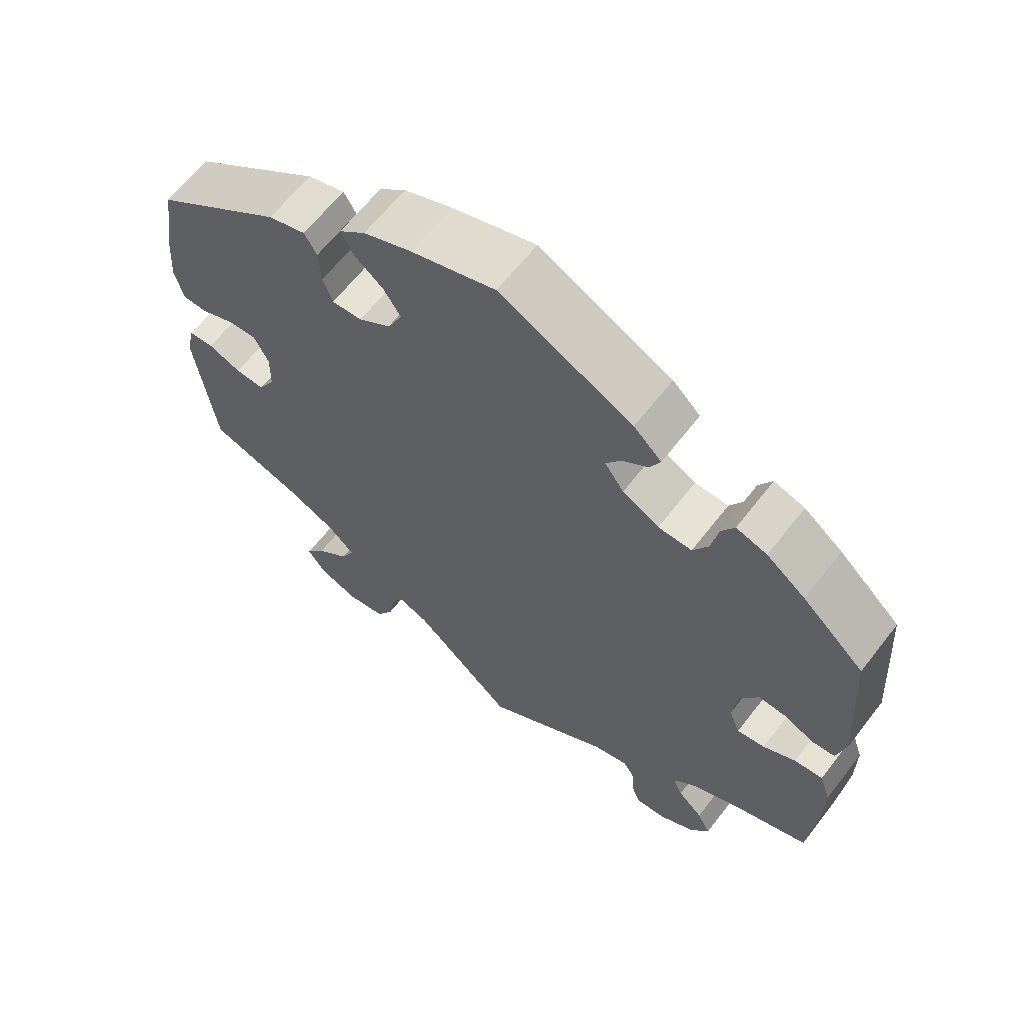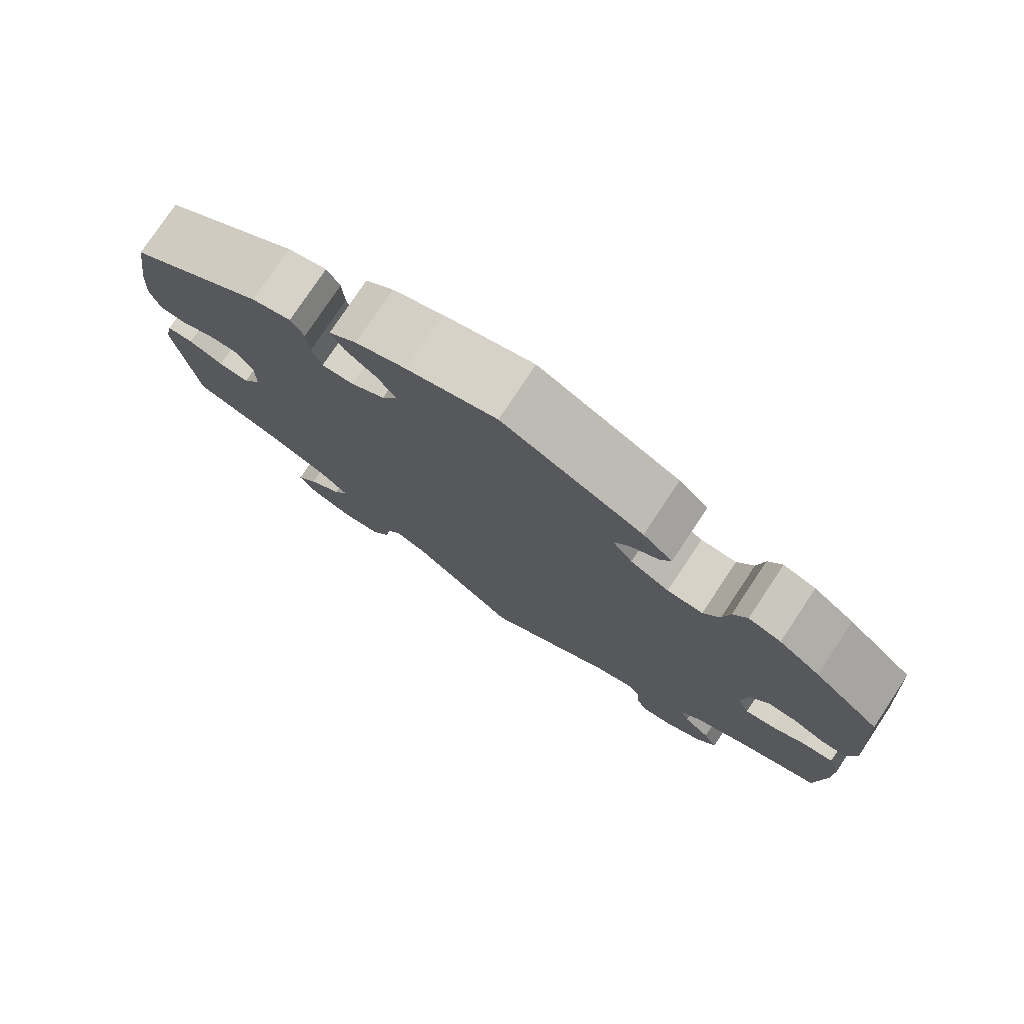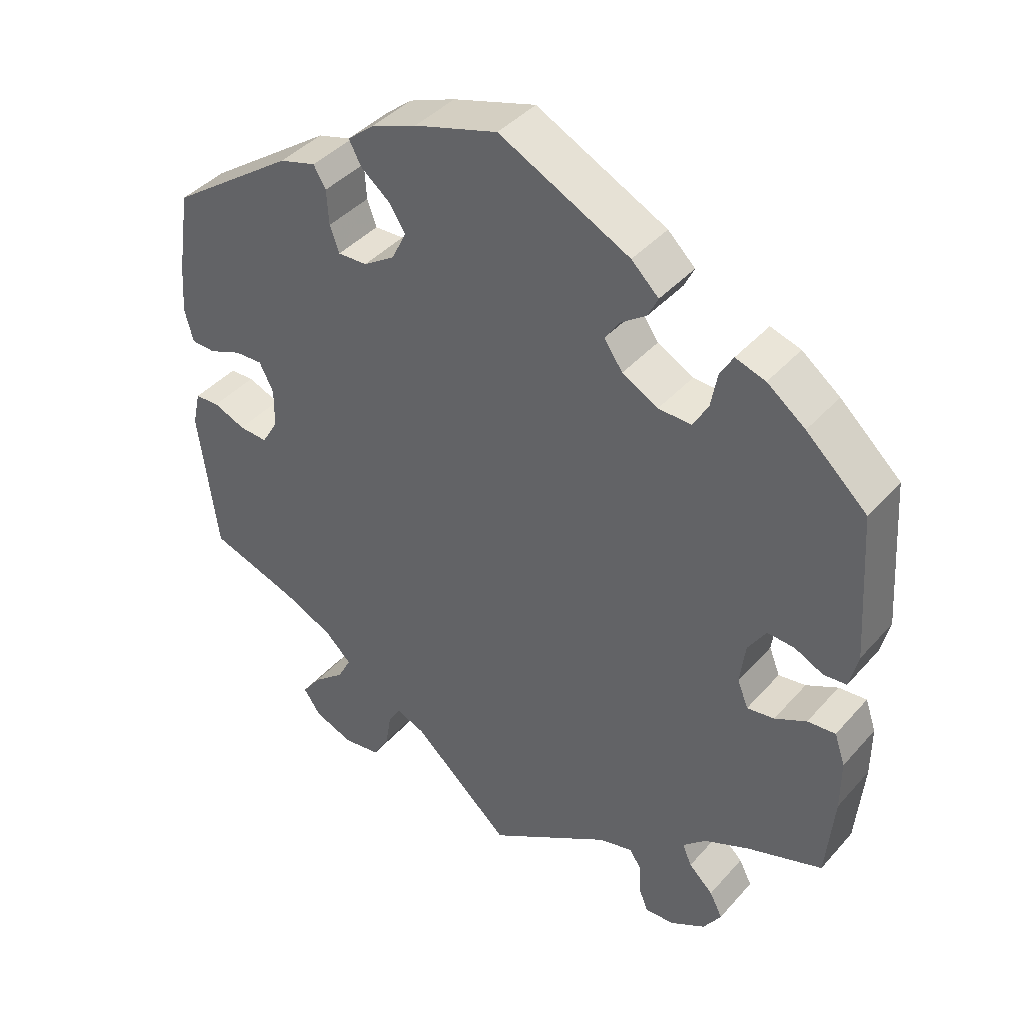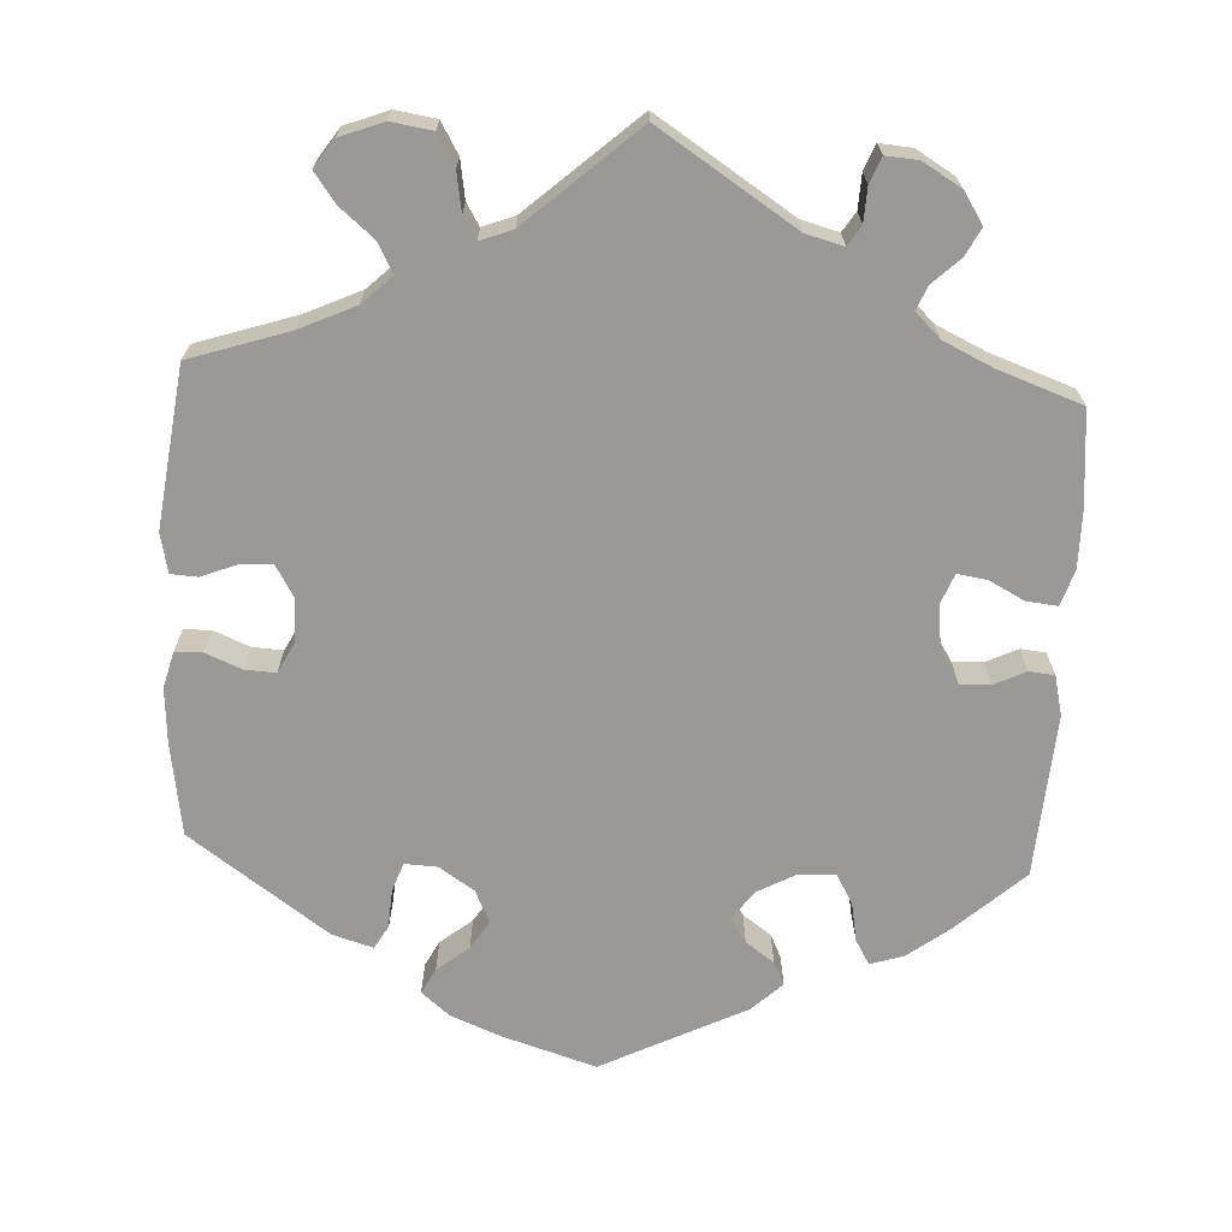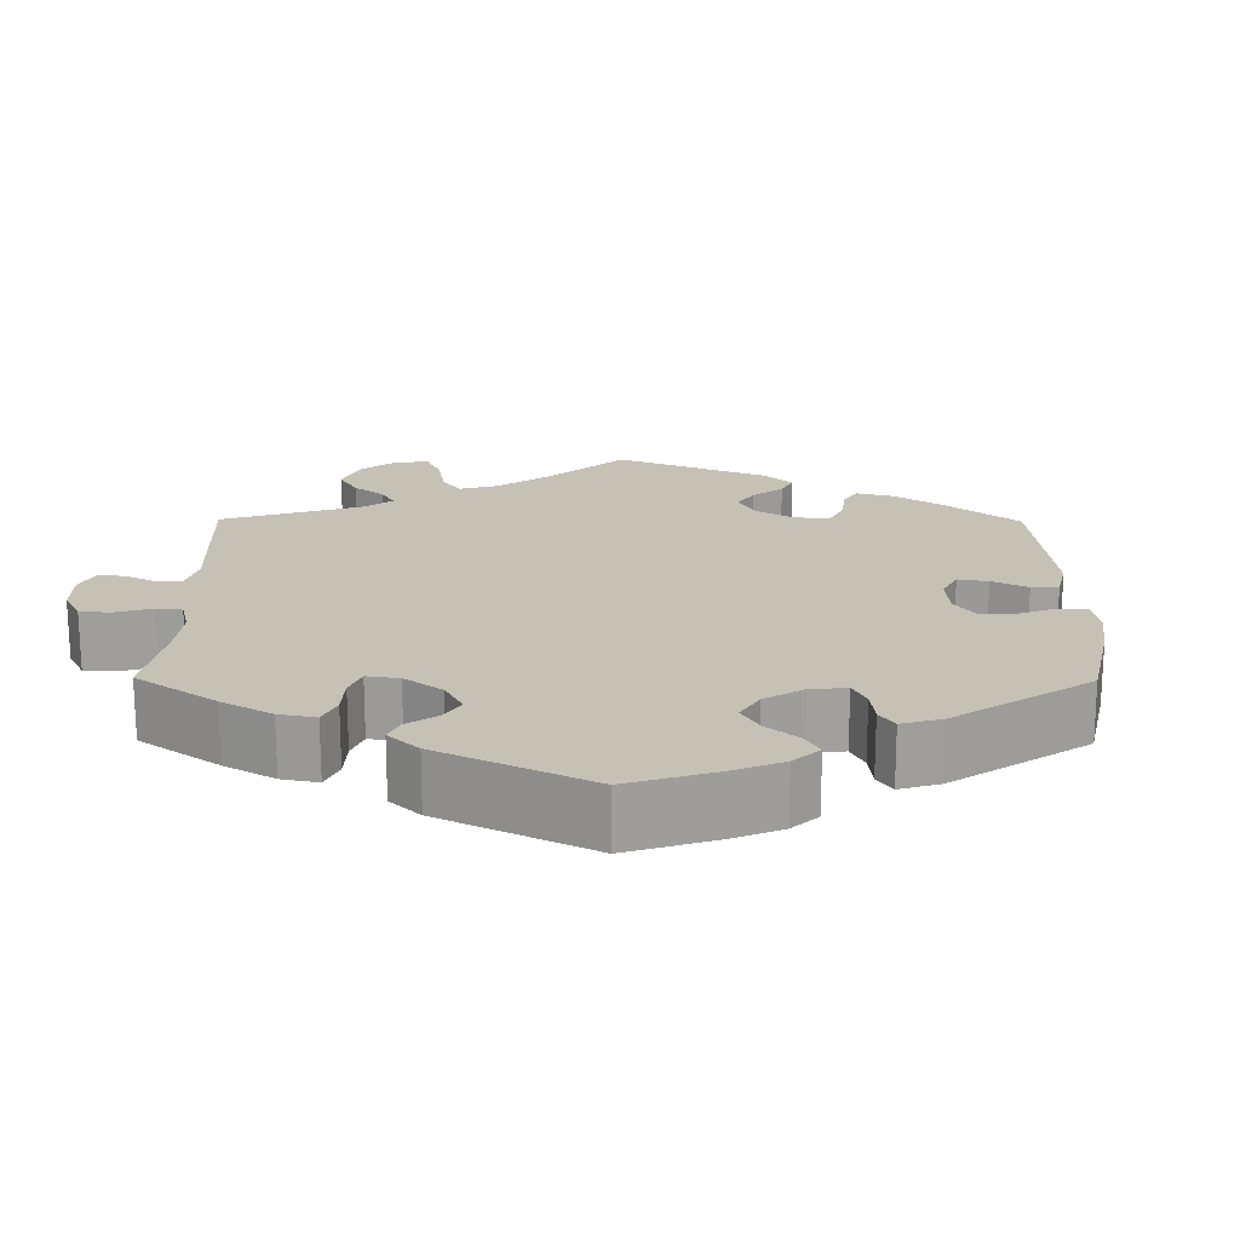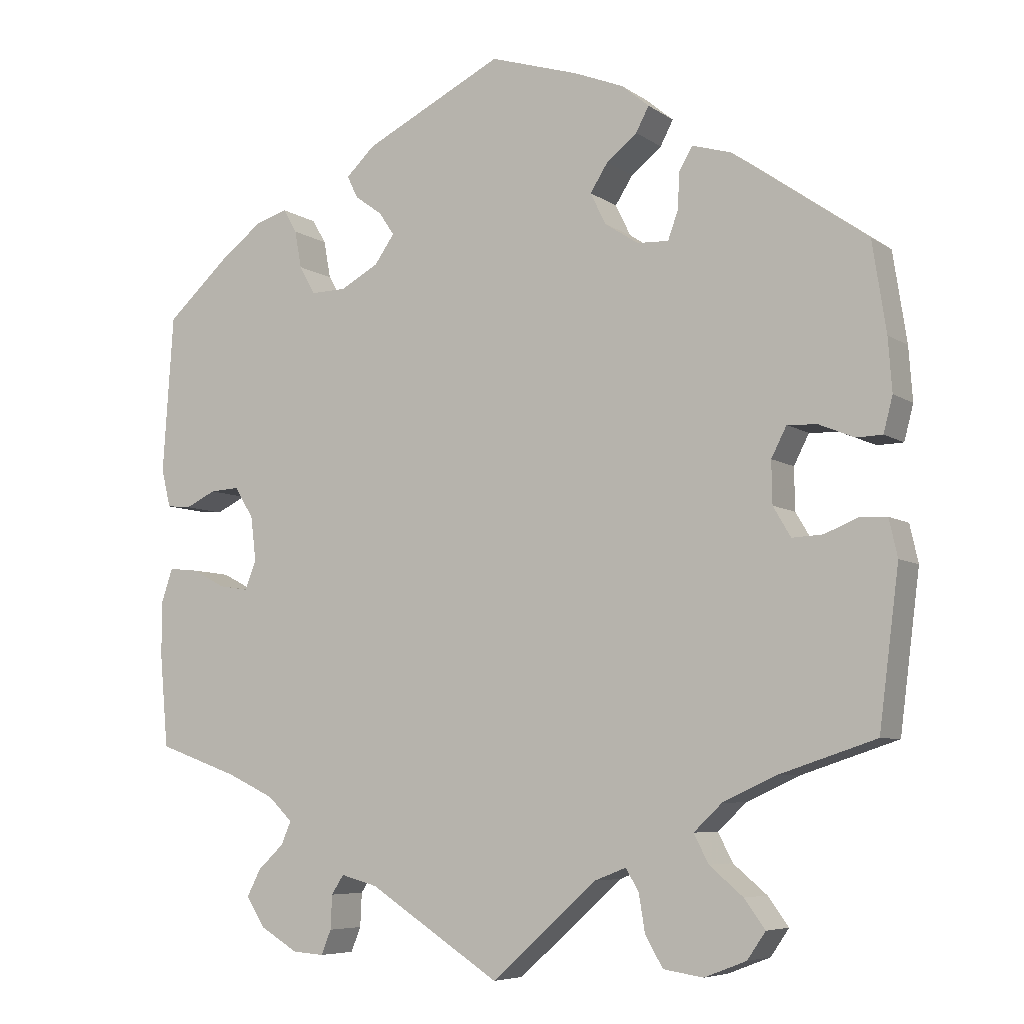
<metadata>
{"format":"obj","ext":"obj","renderer":"f3d","projection":"perspective","resolution":1024,"background":"white","views":[{"elev":63.5,"azim":-142.3,"up":"+Z"},{"elev":77.4,"azim":-146.4,"up":"+Z"},{"elev":41.3,"azim":-142.6,"up":"+Z"},{"elev":-68.9,"azim":177.0,"up":"+Y"},{"elev":18.7,"azim":-59.5,"up":"+Y"},{"elev":-6.7,"azim":28.9,"up":"+Z"}]}
</metadata>
<code>
v -0.416 0.07 0.366
v -0.363 0.07 0.406
v -0.321 0.07 0.419
v -0.303 0.07 0.388
v -0.294 0.07 0.339
v -0.273 0.07 0.302
v -0.227 0.07 0.303
v -0.177 0.07 0.33
v -0.151 0.07 0.367
v -0.171 0.07 0.397
v -0.207 0.07 0.423
v -0.221 0.07 0.452
v -0.183 0.07 0.488
v -0.001 0.07 0.578
v 0.115 0.07 0.542
v 0.18 0.07 0.516
v 0.216 0.07 0.486
v 0.199 0.07 0.454
v 0.159 0.07 0.422
v 0.136 0.07 0.386
v 0.156 0.07 0.345
v 0.2 0.07 0.316
v 0.241 0.07 0.314
v 0.254 0.07 0.35
v 0.257 0.07 0.399
v 0.274 0.07 0.428
v 0.325 0.07 0.413
v 0.5 0.07 0.289
v 0.518 0.07 0.172
v 0.523 0.07 0.103
v 0.511 0.07 0.057
v 0.477 0.07 0.056
v 0.431 0.07 0.075
v 0.392 0.07 0.077
v 0.372 0.07 0.038
v 0.373 0.07 -0.017
v 0.396 0.07 -0.056
v 0.436 0.07 -0.054
v 0.481 0.07 -0.036
v 0.515 0.07 -0.038
v 0.526 0.07 -0.087
v 0.5 0.07 -0.289
v 0.375 0.07 -0.33
v 0.305 0.07 -0.362
v 0.268 0.07 -0.397
v 0.287 0.07 -0.434
v 0.331 0.07 -0.471
v 0.358 0.07 -0.508
v 0.334 0.07 -0.543
v 0.279 0.07 -0.564
v 0.227 0.07 -0.556
v 0.204 0.07 -0.516
v 0.196 0.07 -0.467
v 0.179 0.07 -0.439
v 0.138 0.07 -0.455
v 0 0.07 -0.578
v -0.172 0.07 -0.467
v -0.22 0.07 -0.454
v -0.236 0.07 -0.479
v -0.238 0.07 -0.523
v -0.251 0.07 -0.555
v -0.292 0.07 -0.552
v -0.341 0.07 -0.523
v -0.366 0.07 -0.484
v -0.348 0.07 -0.449
v -0.314 0.07 -0.417
v -0.301 0.07 -0.387
v -0.333 0.07 -0.356
v -0.395 0.07 -0.327
v -0.501 0.07 -0.289
v -0.512 0.07 -0.168
v -0.512 0.07 -0.096
v -0.497 0.07 -0.052
v -0.458 0.07 -0.056
v -0.414 0.07 -0.079
v -0.376 0.07 -0.085
v -0.361 0.07 -0.047
v -0.368 0.07 0.011
v -0.393 0.07 0.051
v -0.431 0.07 0.049
v -0.471 0.07 0.03
v -0.503 0.07 0.033
v -0.515 0.07 0.083
v -0.501 0.07 0.289
v -0.416 0 0.366
v -0.363 0 0.406
v -0.321 0 0.419
v -0.303 0 0.388
v -0.294 0 0.339
v -0.273 0 0.302
v -0.227 0 0.303
v -0.177 0 0.33
v -0.151 0 0.367
v -0.171 0 0.397
v -0.207 0 0.423
v -0.221 0 0.452
v -0.183 0 0.488
v -0.001 0 0.578
v 0.115 0 0.542
v 0.18 0 0.516
v 0.216 0 0.486
v 0.199 0 0.454
v 0.159 0 0.422
v 0.136 0 0.386
v 0.156 0 0.345
v 0.2 0 0.316
v 0.241 0 0.314
v 0.254 0 0.35
v 0.257 0 0.399
v 0.274 0 0.428
v 0.325 0 0.413
v 0.5 0 0.289
v 0.518 0 0.172
v 0.523 0 0.103
v 0.511 0 0.057
v 0.477 0 0.056
v 0.431 0 0.075
v 0.392 0 0.077
v 0.372 0 0.038
v 0.373 0 -0.017
v 0.396 0 -0.056
v 0.436 0 -0.054
v 0.481 0 -0.036
v 0.515 0 -0.038
v 0.526 0 -0.087
v 0.5 0 -0.289
v 0.375 0 -0.33
v 0.305 0 -0.362
v 0.268 0 -0.397
v 0.287 0 -0.434
v 0.331 0 -0.471
v 0.358 0 -0.508
v 0.334 0 -0.543
v 0.279 0 -0.564
v 0.227 0 -0.556
v 0.204 0 -0.516
v 0.196 0 -0.467
v 0.179 0 -0.439
v 0.138 0 -0.455
v 0 0 -0.578
v -0.172 0 -0.467
v -0.22 0 -0.454
v -0.236 0 -0.479
v -0.238 0 -0.523
v -0.251 0 -0.555
v -0.292 0 -0.552
v -0.341 0 -0.523
v -0.366 0 -0.484
v -0.348 0 -0.449
v -0.314 0 -0.417
v -0.301 0 -0.387
v -0.333 0 -0.356
v -0.395 0 -0.327
v -0.501 0 -0.289
v -0.512 0 -0.168
v -0.512 0 -0.096
v -0.497 0 -0.052
v -0.458 0 -0.056
v -0.414 0 -0.079
v -0.376 0 -0.085
v -0.361 0 -0.047
v -0.368 0 0.011
v -0.393 0 0.051
v -0.431 0 0.049
v -0.471 0 0.03
v -0.503 0 0.033
v -0.515 0 0.083
v -0.501 0 0.289
f 80 81 82 83
f 79 80 83 84
f 78 79 84 1
f 72 73 74 75
f 72 75 76
f 69 70 71 72
f 68 69 72 76
f 67 68 76 77
f 63 64 65 66
f 63 66 67
f 62 63 67
f 59 60 61 62
f 58 59 62 67
f 57 58 67 77
f 55 56 57 77
f 50 51 52 53
f 50 53 54
f 49 50 54
f 46 47 48 49
f 45 46 49 54
f 44 45 54 55
f 40 41 42 43
f 38 39 40 43
f 37 38 43 44
f 36 37 44 55
f 30 31 32 33
f 30 33 34
f 29 30 34
f 28 29 34
f 27 28 34 35
f 24 25 26 27
f 23 24 27 35
f 16 17 18 19
f 16 19 20
f 15 16 20
f 14 15 20
f 13 14 20 21
f 10 11 12 13
f 9 10 13 21
f 2 3 4 5
f 78 1 2 5
f 78 5 6
f 77 78 6 7
f 55 77 7 8
f 22 23 35 36
f 21 22 36 55
f 8 9 21 55
f 167 166 165 164
f 168 167 164 163
f 85 168 163 162
f 159 158 157 156
f 160 159 156
f 156 155 154 153
f 160 156 153 152
f 161 160 152 151
f 150 149 148 147
f 151 150 147
f 151 147 146
f 146 145 144 143
f 151 146 143 142
f 161 151 142 141
f 161 141 140 139
f 137 136 135 134
f 138 137 134
f 138 134 133
f 133 132 131 130
f 138 133 130 129
f 139 138 129 128
f 127 126 125 124
f 127 124 123 122
f 128 127 122 121
f 139 128 121 120
f 117 116 115 114
f 118 117 114
f 118 114 113
f 118 113 112
f 119 118 112 111
f 111 110 109 108
f 119 111 108 107
f 103 102 101 100
f 104 103 100
f 104 100 99
f 104 99 98
f 105 104 98 97
f 97 96 95 94
f 105 97 94 93
f 89 88 87 86
f 89 86 85 162
f 90 89 162
f 91 90 162 161
f 92 91 161 139
f 120 119 107 106
f 139 120 106 105
f 139 105 93 92
f 1 85 86 2
f 2 86 87 3
f 3 87 88 4
f 4 88 89 5
f 5 89 90 6
f 6 90 91 7
f 7 91 92 8
f 8 92 93 9
f 9 93 94 10
f 10 94 95 11
f 11 95 96 12
f 12 96 97 13
f 13 97 98 14
f 14 98 99 15
f 15 99 100 16
f 16 100 101 17
f 17 101 102 18
f 18 102 103 19
f 19 103 104 20
f 20 104 105 21
f 21 105 106 22
f 22 106 107 23
f 23 107 108 24
f 24 108 109 25
f 25 109 110 26
f 26 110 111 27
f 27 111 112 28
f 28 112 113 29
f 29 113 114 30
f 30 114 115 31
f 31 115 116 32
f 32 116 117 33
f 33 117 118 34
f 34 118 119 35
f 35 119 120 36
f 36 120 121 37
f 37 121 122 38
f 38 122 123 39
f 39 123 124 40
f 40 124 125 41
f 41 125 126 42
f 42 126 127 43
f 43 127 128 44
f 44 128 129 45
f 45 129 130 46
f 46 130 131 47
f 47 131 132 48
f 48 132 133 49
f 49 133 134 50
f 50 134 135 51
f 51 135 136 52
f 52 136 137 53
f 53 137 138 54
f 54 138 139 55
f 55 139 140 56
f 56 140 141 57
f 57 141 142 58
f 58 142 143 59
f 59 143 144 60
f 60 144 145 61
f 61 145 146 62
f 62 146 147 63
f 63 147 148 64
f 64 148 149 65
f 65 149 150 66
f 66 150 151 67
f 67 151 152 68
f 68 152 153 69
f 69 153 154 70
f 70 154 155 71
f 71 155 156 72
f 72 156 157 73
f 73 157 158 74
f 74 158 159 75
f 75 159 160 76
f 76 160 161 77
f 77 161 162 78
f 78 162 163 79
f 79 163 164 80
f 80 164 165 81
f 81 165 166 82
f 82 166 167 83
f 83 167 168 84
f 84 168 85 1

</code>
